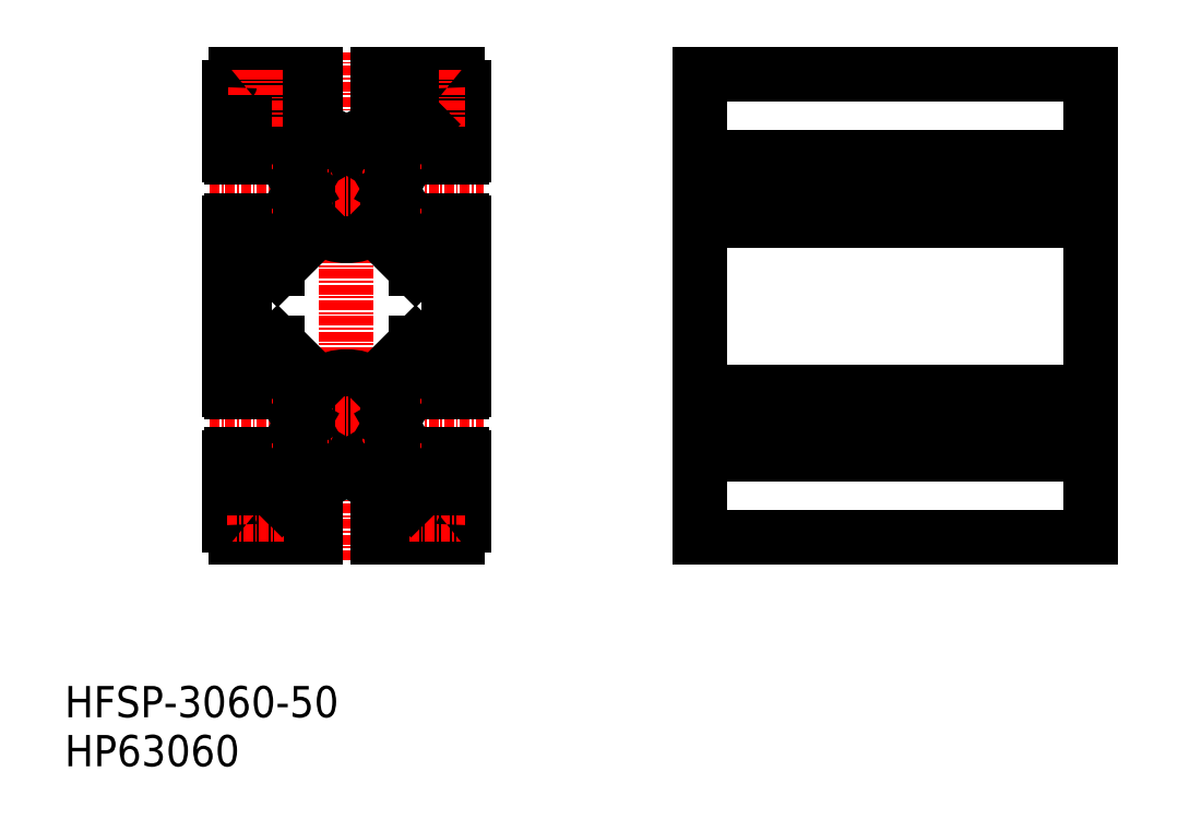
<metadata>
{"format":"dxf","ext":"dxf","renderer":"ezdxf+matplotlib","layout":"modelspace","background":"white","min_lineweight":24,"dpi":150}
</metadata>
<code>
0
SECTION
2
ENTITIES
0
TEXT
8
0
10
-1.587e-09
20
-7.679e-08
30
0
40
4
1
HP63060
0
TEXT
8
0
10
-1.587e-09
20
6.27
30
0
40
4
1
HFSP-3060-50
0
LINE
8
0
10
81.23
20
88.46
30
0
11
81.23
21
29.26
31
0
0
LINE
8
0
10
131.2
20
88.46
30
0
11
131.2
21
29.26
31
0
0
LINE
8
0
10
81.23
20
29.26
30
0
11
131.2
21
29.26
31
0
0
LINE
8
0
10
81.23
20
39.86
30
0
11
131.2
21
39.86
31
0
0
LINE
8
0
10
81.23
20
47.86
30
0
11
131.2
21
47.86
31
0
0
LINE
8
0
10
131.2
20
88.46
30
0
11
81.23
21
88.46
31
0
0
LINE
8
0
10
51.08
20
69.56
30
0
11
51.08
21
48.16
31
0
0
LINE
8
0
10
21.08
20
69.56
30
0
11
21.08
21
48.16
31
0
0
LINE
8
0
10
23.08
20
62.61
30
0
11
23.08
21
55.11
31
0
0
LINE
8
0
10
49.08
20
62.61
30
0
11
49.08
21
55.11
31
0
0
LINE
8
CENTER
10
36.08
20
26.36
30
0
11
36.08
21
91.36
31
0
0
ARC
8
0
10
36.08
20
43.86
30
0
40
6
50
56.91
51
123.1
0
CIRCLE
8
0
10
36.08
20
43.86
30
0
40
3.4
0
LINE
8
0
10
31.49
20
37.86
30
0
11
35.56
21
37.86
31
0
0
LINE
8
CENTER
10
18.58
20
43.86
30
0
11
53.58
21
43.86
31
0
0
CIRCLE
8
0
10
47.7
20
32.24
30
0
40
2.1
0
LINE
8
0
10
51.08
20
39.56
30
0
11
51.08
21
30.86
31
0
0
LINE
8
0
10
44.33
20
34.2
30
0
11
44.33
21
30.86
31
0
0
LINE
8
CENTER
10
47.7
20
28.64
30
0
11
47.7
21
35.84
31
0
0
LINE
8
0
10
50.28
20
29.26
30
0
11
40.08
21
29.26
31
0
0
LINE
8
0
10
44.33
20
30.86
30
0
11
40.08
21
30.86
31
0
0
LINE
8
0
10
40.08
20
30.86
30
0
11
40.08
21
29.26
31
0
0
LINE
8
0
10
42.08
20
48.45
30
0
11
42.08
21
44.38
31
0
0
LINE
8
0
10
49.08
20
35.61
30
0
11
45.74
21
35.61
31
0
0
LINE
8
CENTER
10
44.1
20
32.24
30
0
11
51.3
21
32.24
31
0
0
LINE
8
0
10
49.08
20
39.86
30
0
11
49.08
21
35.61
31
0
0
LINE
8
0
10
50.78
20
39.86
30
0
11
49.08
21
39.86
31
0
0
ARC
8
0
10
50.78
20
39.56
30
0
40
0.3
50
2e-05
51
90
0
LINE
8
0
10
42.08
20
39.28
30
0
11
45.74
21
35.61
31
0
0
LINE
8
0
10
40.66
20
37.86
30
0
11
44.33
21
34.2
31
0
0
LINE
8
0
10
48.08
20
54.11
30
0
11
44.91
21
54.11
31
0
0
LINE
8
0
10
49.08
20
52.11
30
0
11
45.74
21
52.11
31
0
0
ARC
8
0
10
48.08
20
55.11
30
0
40
1
50
270
51
0
0
LINE
8
0
10
49.08
20
47.86
30
0
11
49.08
21
52.11
31
0
0
LINE
8
0
10
50.78
20
47.86
30
0
11
49.08
21
47.86
31
0
0
ARC
8
0
10
50.78
20
48.16
30
0
40
0.3
50
270
51
2e-05
0
LINE
8
0
10
42.08
20
48.45
30
0
11
45.74
21
52.11
31
0
0
LINE
8
0
10
39.73
20
48.93
30
0
11
44.91
21
54.11
31
0
0
ARC
8
0
10
39.51
20
49.14
30
0
40
0.3
50
236.9
51
315
0
CIRCLE
8
0
10
24.45
20
32.24
30
0
40
2.1
0
LINE
8
0
10
21.08
20
39.56
30
0
11
21.08
21
30.86
31
0
0
LINE
8
0
10
27.83
20
34.2
30
0
11
27.83
21
30.86
31
0
0
LINE
8
CENTER
10
24.45
20
28.64
30
0
11
24.45
21
35.84
31
0
0
LINE
8
0
10
21.88
20
29.26
30
0
11
32.08
21
29.26
31
0
0
LINE
8
0
10
27.83
20
30.86
30
0
11
32.08
21
30.86
31
0
0
LINE
8
0
10
32.08
20
30.86
30
0
11
32.08
21
29.26
31
0
0
LINE
8
0
10
30.08
20
48.45
30
0
11
30.08
21
44.38
31
0
0
LINE
8
0
10
23.08
20
35.61
30
0
11
26.41
21
35.61
31
0
0
LINE
8
CENTER
10
20.85
20
32.24
30
0
11
28.05
21
32.24
31
0
0
LINE
8
0
10
31.49
20
37.86
30
0
11
27.83
21
34.2
31
0
0
LINE
8
0
10
30.08
20
39.28
30
0
11
26.41
21
35.61
31
0
0
LINE
8
0
10
23.08
20
39.86
30
0
11
23.08
21
35.61
31
0
0
ARC
8
0
10
21.38
20
39.56
30
0
40
0.3
50
90
51
180
0
LINE
8
0
10
21.38
20
39.86
30
0
11
23.08
21
39.86
31
0
0
LINE
8
0
10
23.08
20
52.11
30
0
11
26.41
21
52.11
31
0
0
LINE
8
0
10
24.08
20
54.11
30
0
11
27.24
21
54.11
31
0
0
LINE
8
0
10
32.42
20
48.93
30
0
11
27.24
21
54.11
31
0
0
ARC
8
0
10
32.64
20
49.14
30
0
40
0.3
50
225
51
303.1
0
LINE
8
0
10
30.08
20
48.45
30
0
11
26.41
21
52.11
31
0
0
ARC
8
0
10
24.08
20
55.11
30
0
40
1
50
180
51
270
0
LINE
8
0
10
23.08
20
47.86
30
0
11
23.08
21
52.11
31
0
0
ARC
8
0
10
21.38
20
48.16
30
0
40
0.3
50
180
51
270
0
LINE
8
0
10
21.38
20
47.86
30
0
11
23.08
21
47.86
31
0
0
ARC
8
0
10
36.08
20
73.86
30
0
40
6
50
236.9
51
303.1
0
CIRCLE
8
0
10
36.08
20
73.86
30
0
40
3.4
0
LINE
8
0
10
31.49
20
79.86
30
0
11
35.56
21
79.86
31
0
0
LINE
8
CENTER
10
18.58
20
73.86
30
0
11
53.58
21
73.86
31
0
0
LINE
8
0
10
42.08
20
78.45
30
0
11
42.08
21
74.38
31
0
0
LINE
8
0
10
49.08
20
65.61
30
0
11
45.74
21
65.61
31
0
0
LINE
8
0
10
48.08
20
63.61
30
0
11
44.91
21
63.61
31
0
0
LINE
8
0
10
49.08
20
69.86
30
0
11
49.08
21
65.61
31
0
0
ARC
8
0
10
48.08
20
62.61
30
0
40
1
50
1e-05
51
90
0
LINE
8
0
10
50.78
20
69.86
30
0
11
49.08
21
69.86
31
0
0
ARC
8
0
10
50.78
20
69.56
30
0
40
0.3
50
360
51
90
0
LINE
8
0
10
42.08
20
69.28
30
0
11
45.74
21
65.61
31
0
0
LINE
8
0
10
39.73
20
68.8
30
0
11
44.91
21
63.61
31
0
0
ARC
8
0
10
39.51
20
68.58
30
0
40
0.3
50
45
51
123.1
0
CIRCLE
8
0
10
47.7
20
85.49
30
0
40
2.1
0
LINE
8
0
10
50.28
20
88.46
30
0
11
40.08
21
88.46
31
0
0
LINE
8
0
10
49.08
20
82.11
30
0
11
45.74
21
82.11
31
0
0
LINE
8
CENTER
10
44.1
20
85.49
30
0
11
51.3
21
85.49
31
0
0
LINE
8
0
10
51.08
20
78.16
30
0
11
51.08
21
86.86
31
0
0
LINE
8
0
10
49.08
20
77.86
30
0
11
49.08
21
82.11
31
0
0
LINE
8
0
10
50.78
20
77.86
30
0
11
49.08
21
77.86
31
0
0
ARC
8
0
10
50.78
20
78.16
30
0
40
0.3
50
270
51
360
0
LINE
8
0
10
44.33
20
83.53
30
0
11
44.33
21
86.86
31
0
0
LINE
8
CENTER
10
47.7
20
81.89
30
0
11
47.7
21
89.09
31
0
0
LINE
8
0
10
42.08
20
78.45
30
0
11
45.74
21
82.11
31
0
0
LINE
8
0
10
40.66
20
79.86
30
0
11
44.33
21
83.53
31
0
0
LINE
8
0
10
44.33
20
86.86
30
0
11
40.08
21
86.86
31
0
0
LINE
8
0
10
40.08
20
86.86
30
0
11
40.08
21
88.46
31
0
0
LINE
8
0
10
30.08
20
78.45
30
0
11
30.08
21
74.38
31
0
0
LINE
8
0
10
23.08
20
65.61
30
0
11
26.41
21
65.61
31
0
0
LINE
8
0
10
24.08
20
63.61
30
0
11
27.24
21
63.61
31
0
0
LINE
8
0
10
30.08
20
69.28
30
0
11
26.41
21
65.61
31
0
0
LINE
8
0
10
32.42
20
68.8
30
0
11
27.24
21
63.61
31
0
0
ARC
8
0
10
32.64
20
68.58
30
0
40
0.3
50
56.91
51
135
0
LINE
8
0
10
23.08
20
69.86
30
0
11
23.08
21
65.61
31
0
0
ARC
8
0
10
24.08
20
62.61
30
0
40
1
50
90
51
180
0
ARC
8
0
10
21.38
20
69.56
30
0
40
0.3
50
90
51
180
0
LINE
8
0
10
21.38
20
69.86
30
0
11
23.08
21
69.86
31
0
0
CIRCLE
8
0
10
24.45
20
85.49
30
0
40
2.1
0
LINE
8
0
10
21.88
20
88.46
30
0
11
32.08
21
88.46
31
0
0
LINE
8
0
10
23.08
20
82.11
30
0
11
26.41
21
82.11
31
0
0
LINE
8
CENTER
10
20.85
20
85.49
30
0
11
28.05
21
85.49
31
0
0
LINE
8
0
10
27.83
20
83.53
30
0
11
27.83
21
86.86
31
0
0
LINE
8
0
10
30.08
20
78.45
30
0
11
26.41
21
82.11
31
0
0
LINE
8
0
10
31.49
20
79.86
30
0
11
27.83
21
83.53
31
0
0
LINE
8
0
10
27.83
20
86.86
30
0
11
32.08
21
86.86
31
0
0
LINE
8
0
10
32.08
20
86.86
30
0
11
32.08
21
88.46
31
0
0
LINE
8
0
10
21.08
20
78.16
30
0
11
21.08
21
86.86
31
0
0
LINE
8
CENTER
10
24.45
20
81.89
30
0
11
24.45
21
89.09
31
0
0
LINE
8
0
10
23.08
20
77.86
30
0
11
23.08
21
82.11
31
0
0
ARC
8
0
10
21.38
20
78.16
30
0
40
0.3
50
180
51
270
0
LINE
8
0
10
21.38
20
77.86
30
0
11
23.08
21
77.86
31
0
0
LINE
8
0
10
30.38
20
43.86
30
0
11
30.08
21
43.34
31
0
0
LINE
8
0
10
30.38
20
43.86
30
0
11
30.08
21
44.38
31
0
0
LINE
8
0
10
41.78
20
43.86
30
0
11
42.08
21
43.34
31
0
0
LINE
8
0
10
41.78
20
43.86
30
0
11
42.08
21
44.38
31
0
0
LINE
8
0
10
36.08
20
38.16
30
0
11
36.59
21
37.86
31
0
0
LINE
8
0
10
36.08
20
38.16
30
0
11
35.56
21
37.86
31
0
0
LINE
8
0
10
30.08
20
43.34
30
0
11
30.08
21
39.28
31
0
0
LINE
8
0
10
36.59
20
37.86
30
0
11
40.66
21
37.86
31
0
0
LINE
8
0
10
42.08
20
43.34
30
0
11
42.08
21
39.28
31
0
0
LINE
8
0
10
30.38
20
73.86
30
0
11
30.08
21
74.38
31
0
0
LINE
8
0
10
30.38
20
73.86
30
0
11
30.08
21
73.34
31
0
0
LINE
8
0
10
41.78
20
73.86
30
0
11
42.08
21
74.38
31
0
0
LINE
8
0
10
41.78
20
73.86
30
0
11
42.08
21
73.34
31
0
0
LINE
8
0
10
30.08
20
73.34
30
0
11
30.08
21
69.28
31
0
0
LINE
8
0
10
42.08
20
73.34
30
0
11
42.08
21
69.28
31
0
0
LINE
8
0
10
36.08
20
79.56
30
0
11
35.56
21
79.86
31
0
0
LINE
8
0
10
36.08
20
79.56
30
0
11
36.59
21
79.86
31
0
0
LINE
8
0
10
36.59
20
79.86
30
0
11
40.66
21
79.86
31
0
0
LINE
8
CENTER
10
78.73
20
43.86
30
0
11
133.7
21
43.86
31
0
0
LINE
8
0
10
81.23
20
69.86
30
0
11
131.2
21
69.86
31
0
0
LINE
8
0
10
81.23
20
77.86
30
0
11
131.2
21
77.86
31
0
0
LINE
8
CENTER
10
78.73
20
73.86
30
0
11
133.7
21
73.86
31
0
0
LINE
8
0
10
131.2
20
74.38
30
0
11
81.23
21
74.38
31
0
0
LINE
8
0
10
131.2
20
73.34
30
0
11
81.23
21
73.34
31
0
0
LINE
8
0
10
131.2
20
44.38
30
0
11
81.23
21
44.38
31
0
0
LINE
8
0
10
131.2
20
43.34
30
0
11
81.23
21
43.34
31
0
0
ARC
8
0
10
23.08
20
30.86
30
0
40
2
50
180
51
233.1
0
ARC
8
0
10
49.08
20
30.86
30
0
40
2
50
306.9
51
0
0
ARC
8
0
10
49.08
20
86.86
30
0
40
2
50
360
51
53.13
0
ARC
8
0
10
23.08
20
86.86
30
0
40
2
50
126.9
51
180
0
ENDSEC
0
EOF

</code>
